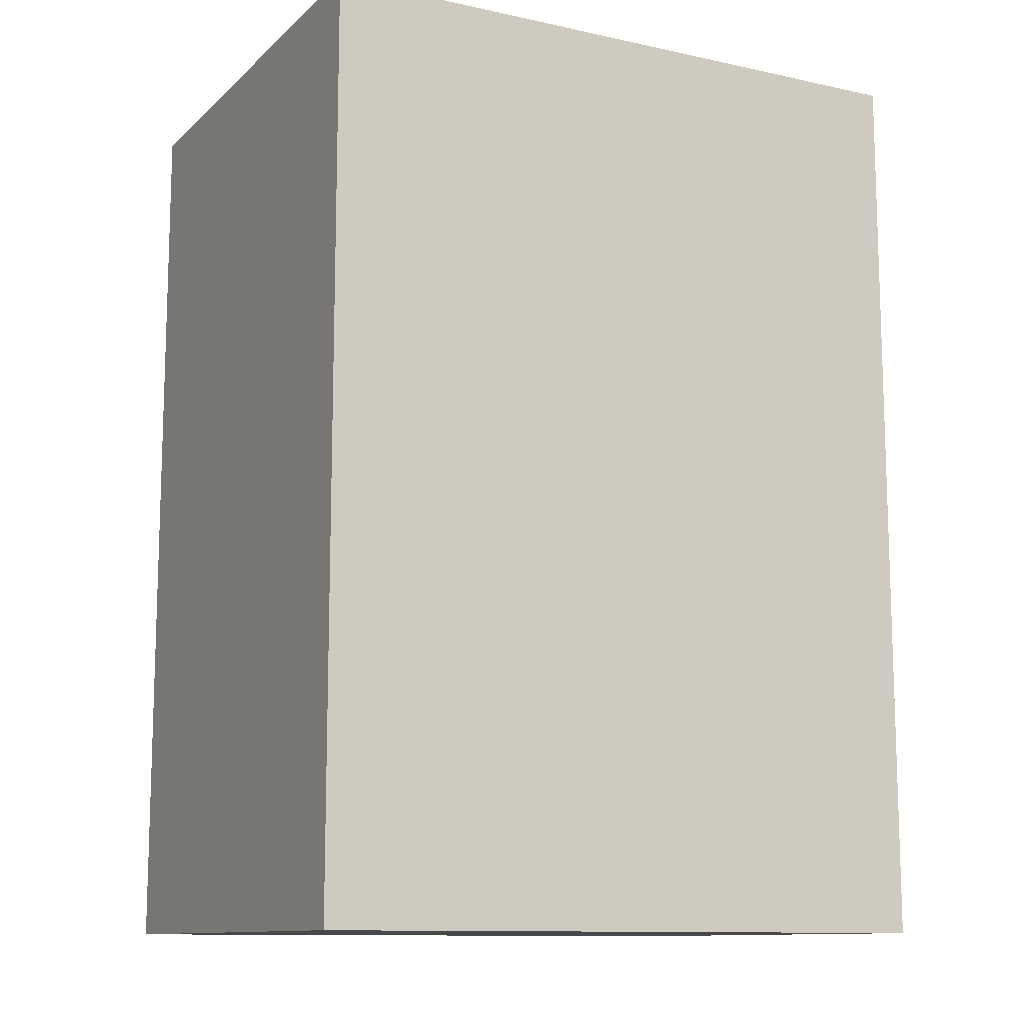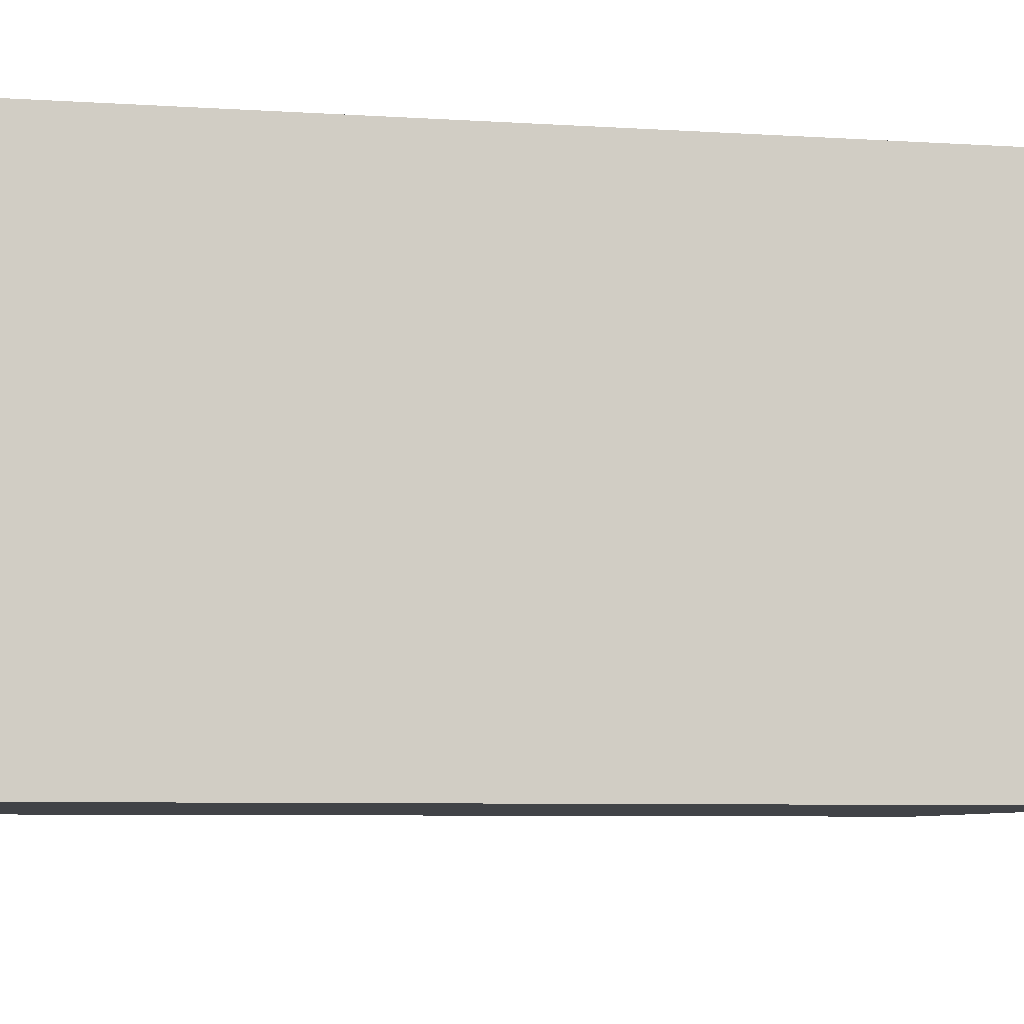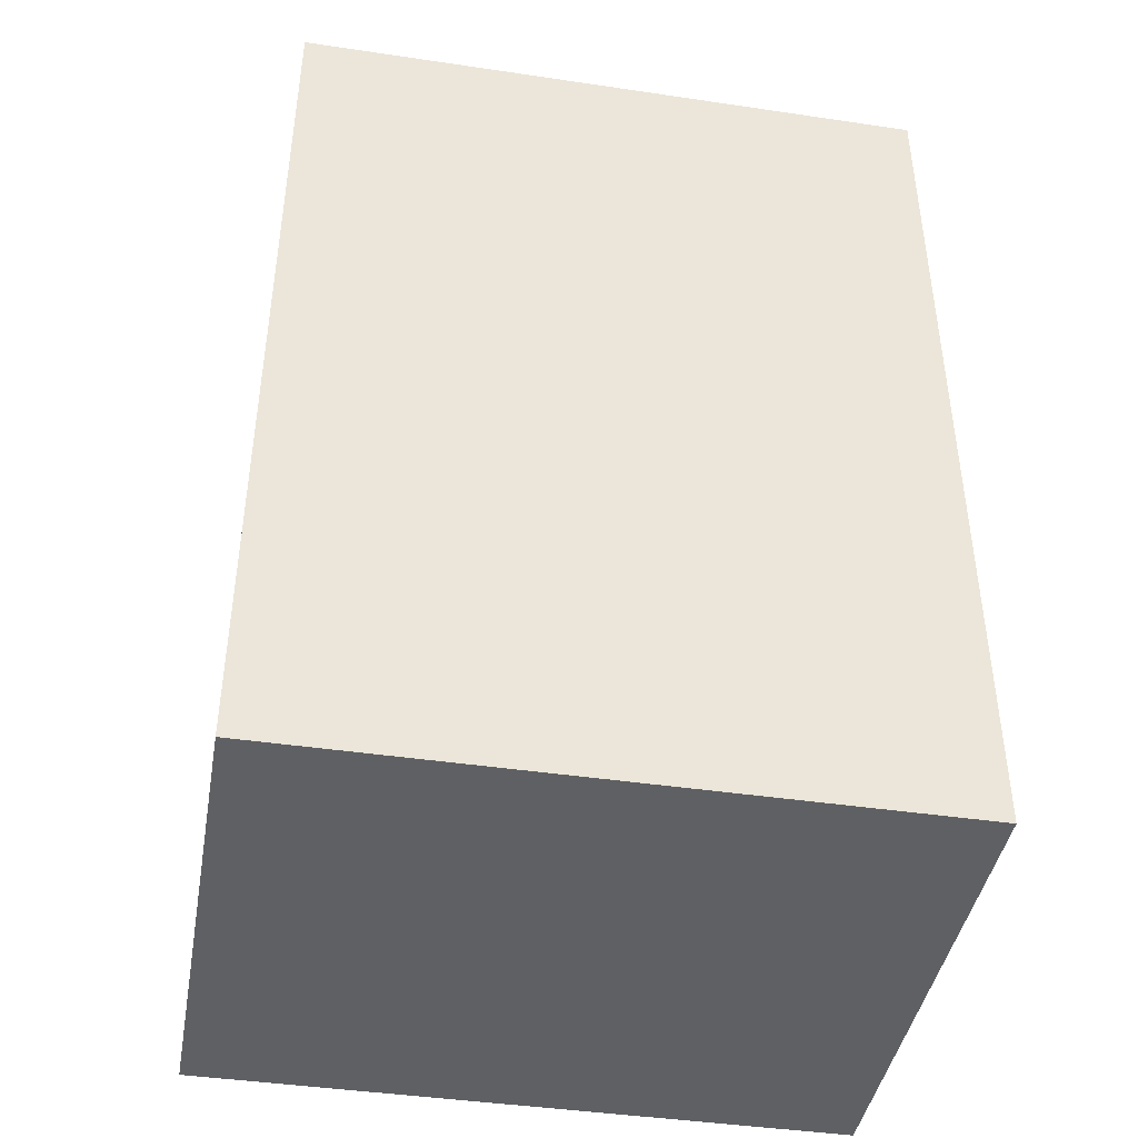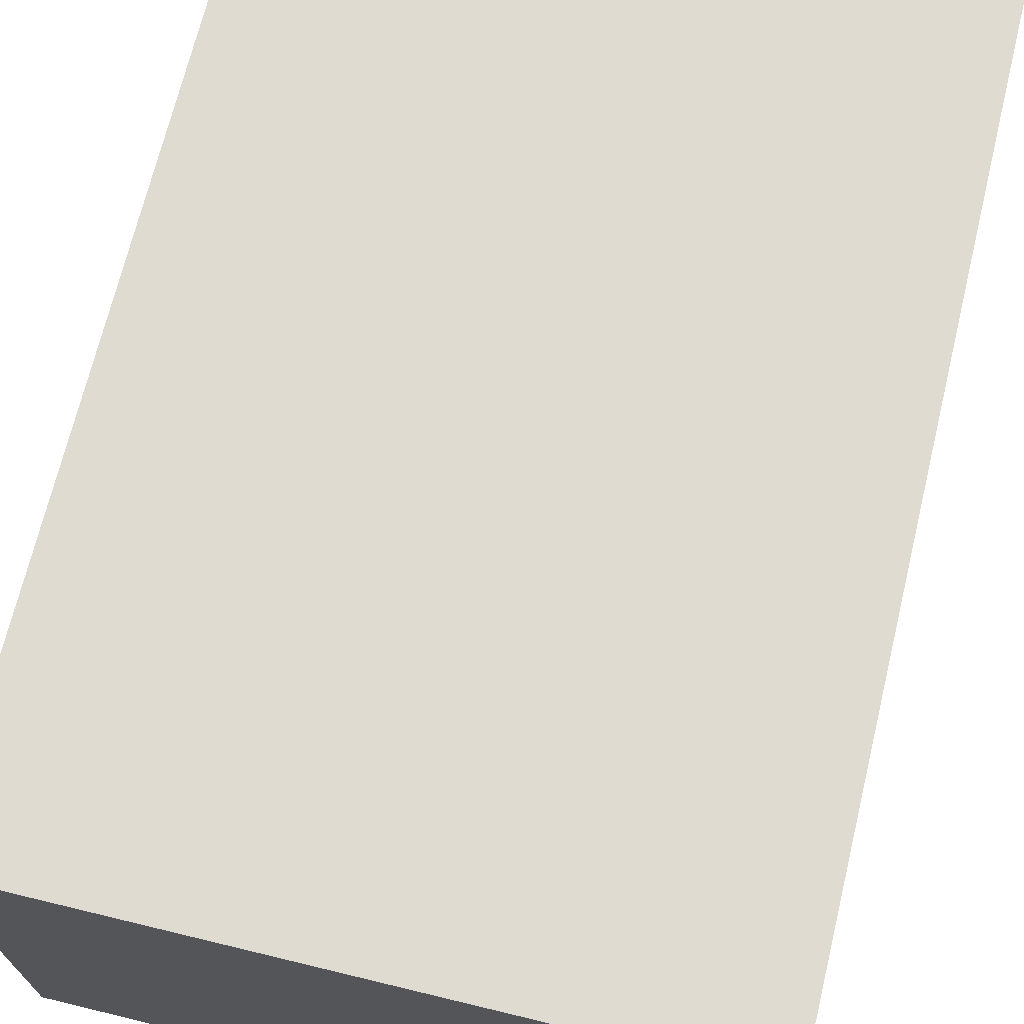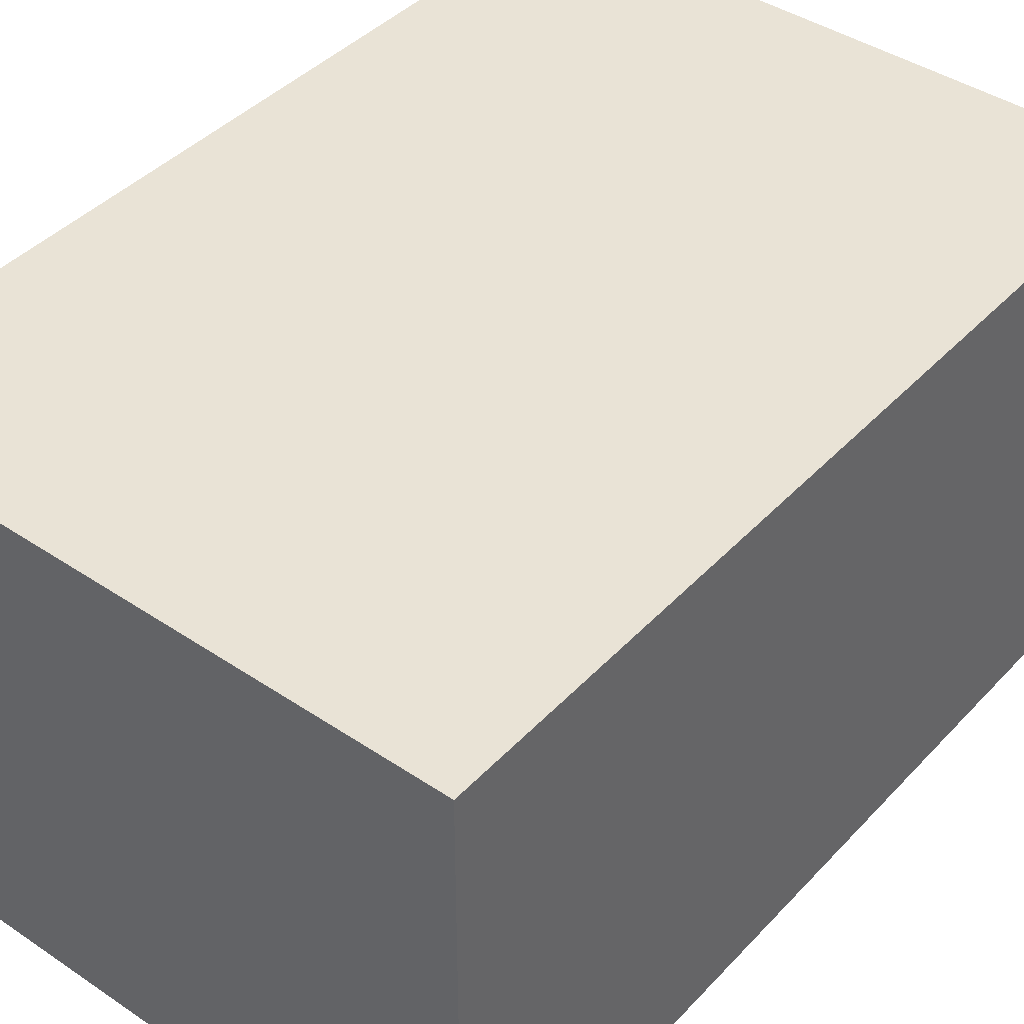
<metadata>
{"format":"obj","ext":"obj","renderer":"f3d","projection":"perspective","resolution":1024,"background":"white","views":[{"elev":-11.6,"azim":152.5,"up":"+Z"},{"elev":-7.0,"azim":-100.4,"up":"+Y"},{"elev":-42.7,"azim":170.0,"up":"+Z"},{"elev":70.1,"azim":13.6,"up":"+Y"},{"elev":42.0,"azim":-141.1,"up":"+Y"}]}
</metadata>
<code>
g pb_Mesh397942
v -10 54 -4
v -43 54 -4
v -10 80 -4
v -43 80 -4
v -43 54 -4
v -43 54 -51
v -43 80 -4
v -43 80 -51
v -43 54 -51
v -10 54 -51
v -43 80 -51
v -10 80 -51
v -10 54 -51
v -10 54 -4
v -10 80 -51
v -10 80 -4
v -10 80 -4
v -43 80 -4
v -10 80 -51
v -43 80 -51
v -10 54 -51
v -43 54 -51
v -10 54 -4
v -43 54 -4
g pb_Mesh397942_0
f 3 2 1
f 3 4 2
f 7 6 5
f 7 8 6
f 11 10 9
f 11 12 10
f 15 14 13
f 15 16 14
f 19 18 17
f 19 20 18
f 23 22 21
f 23 24 22

</code>
